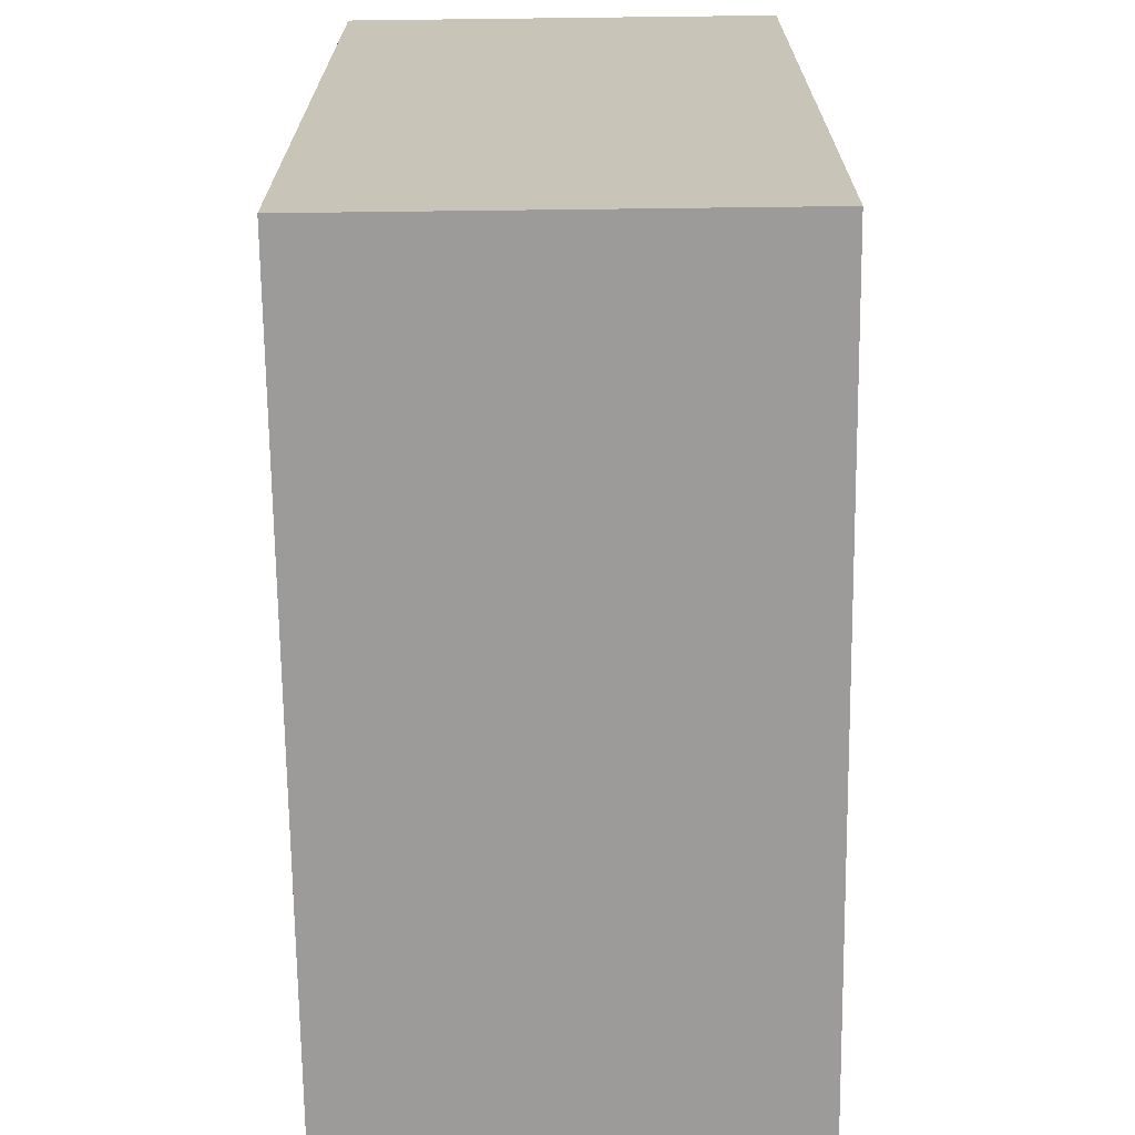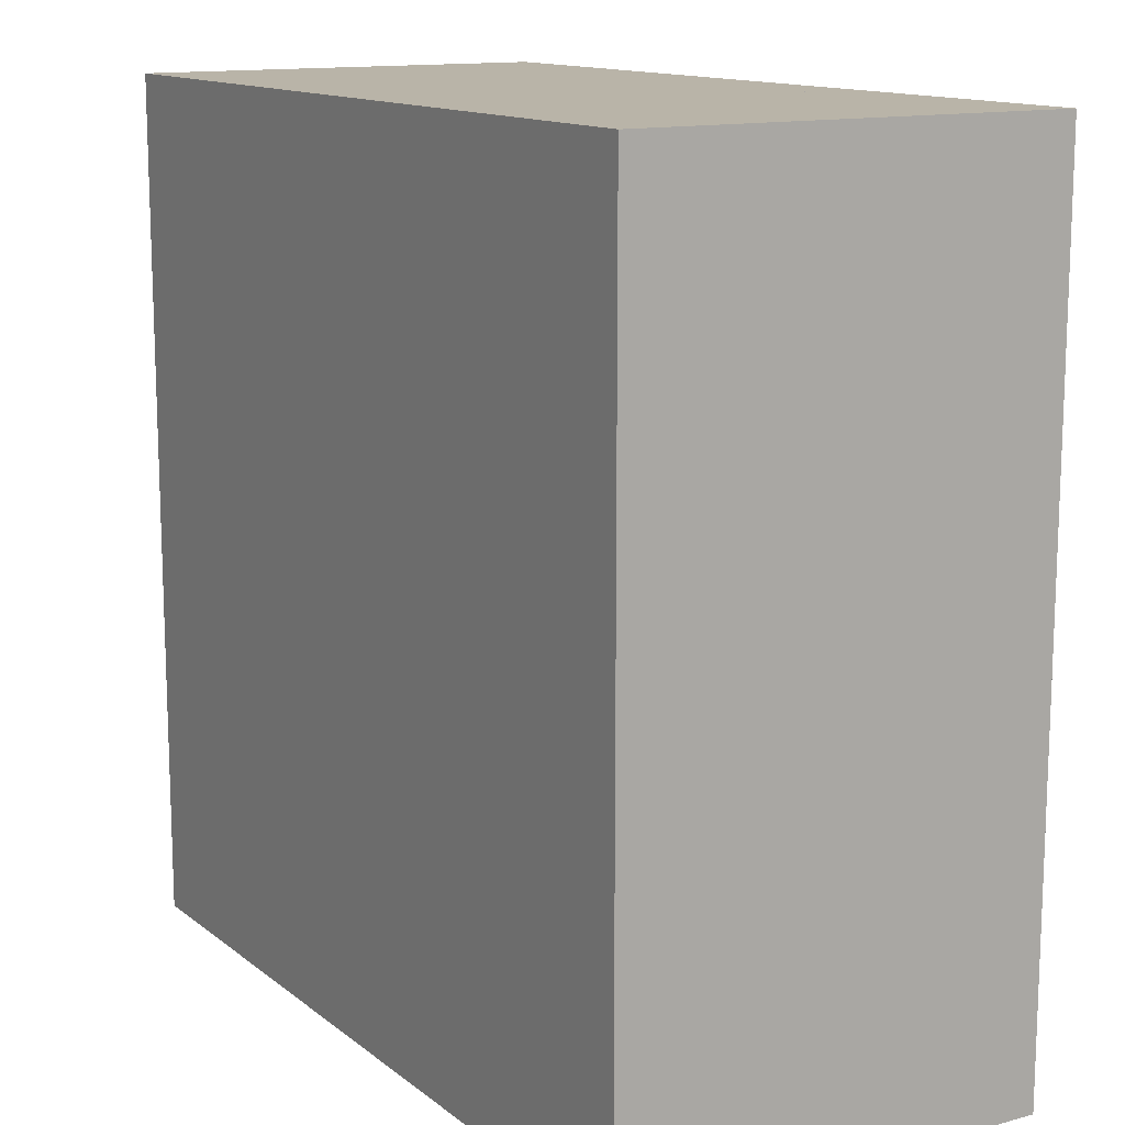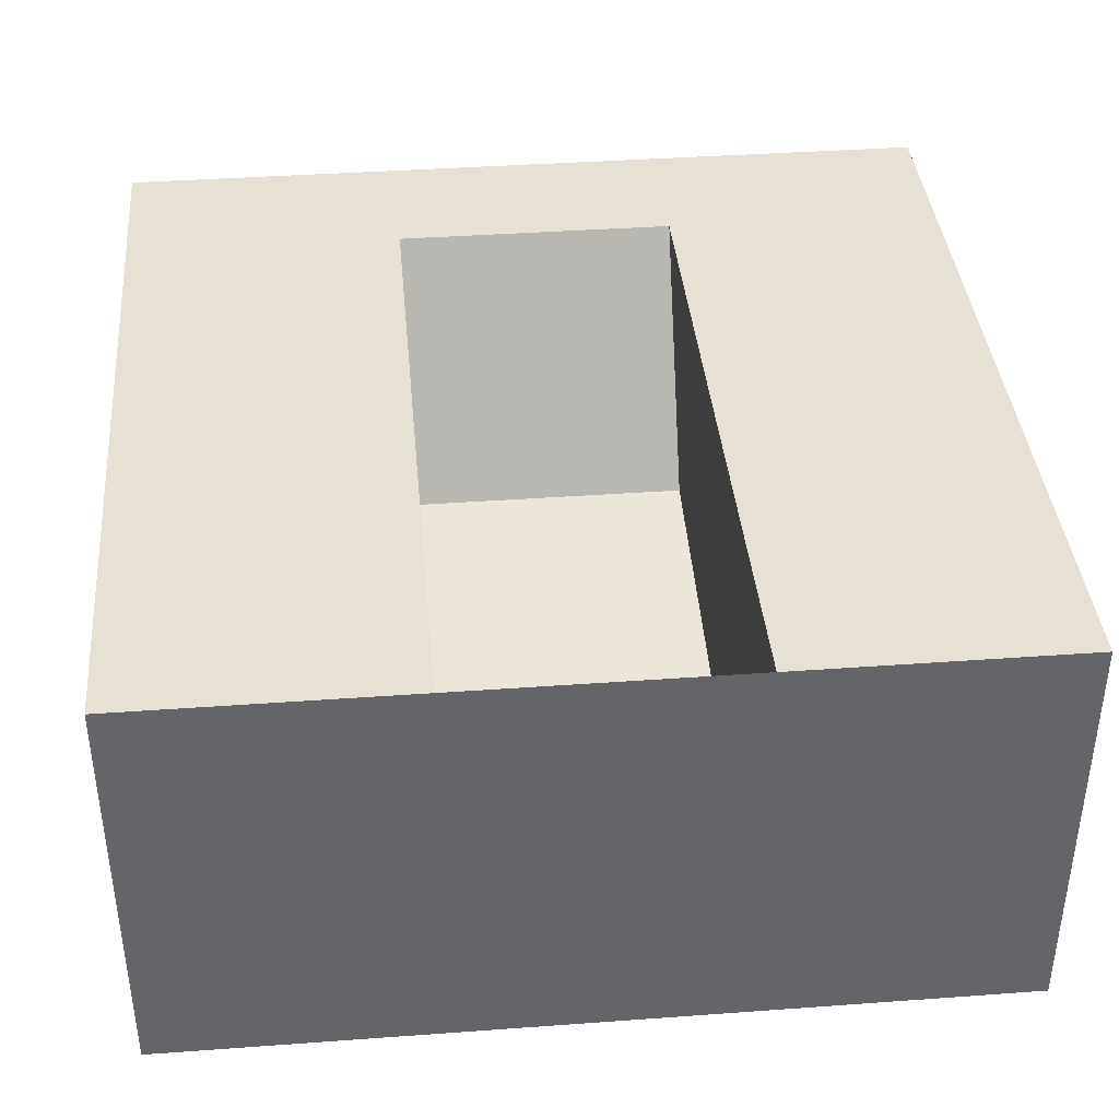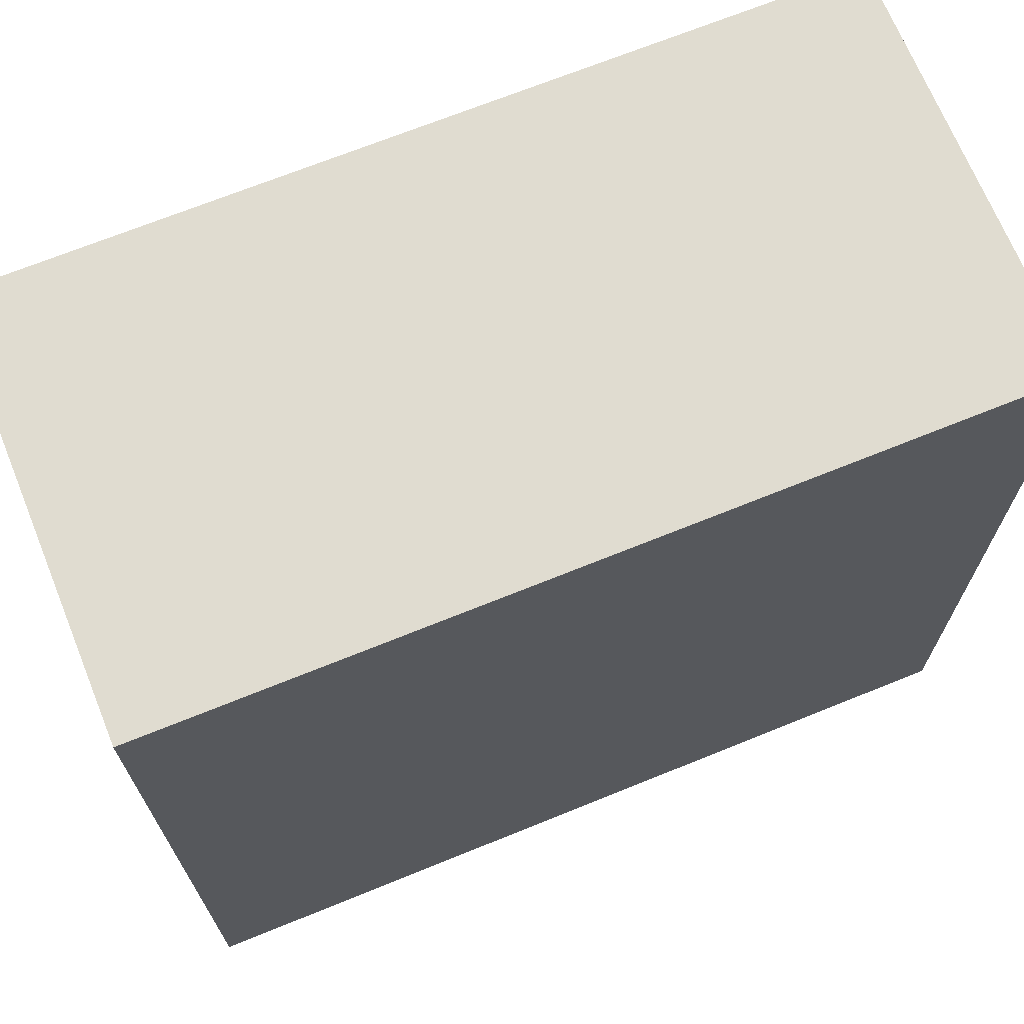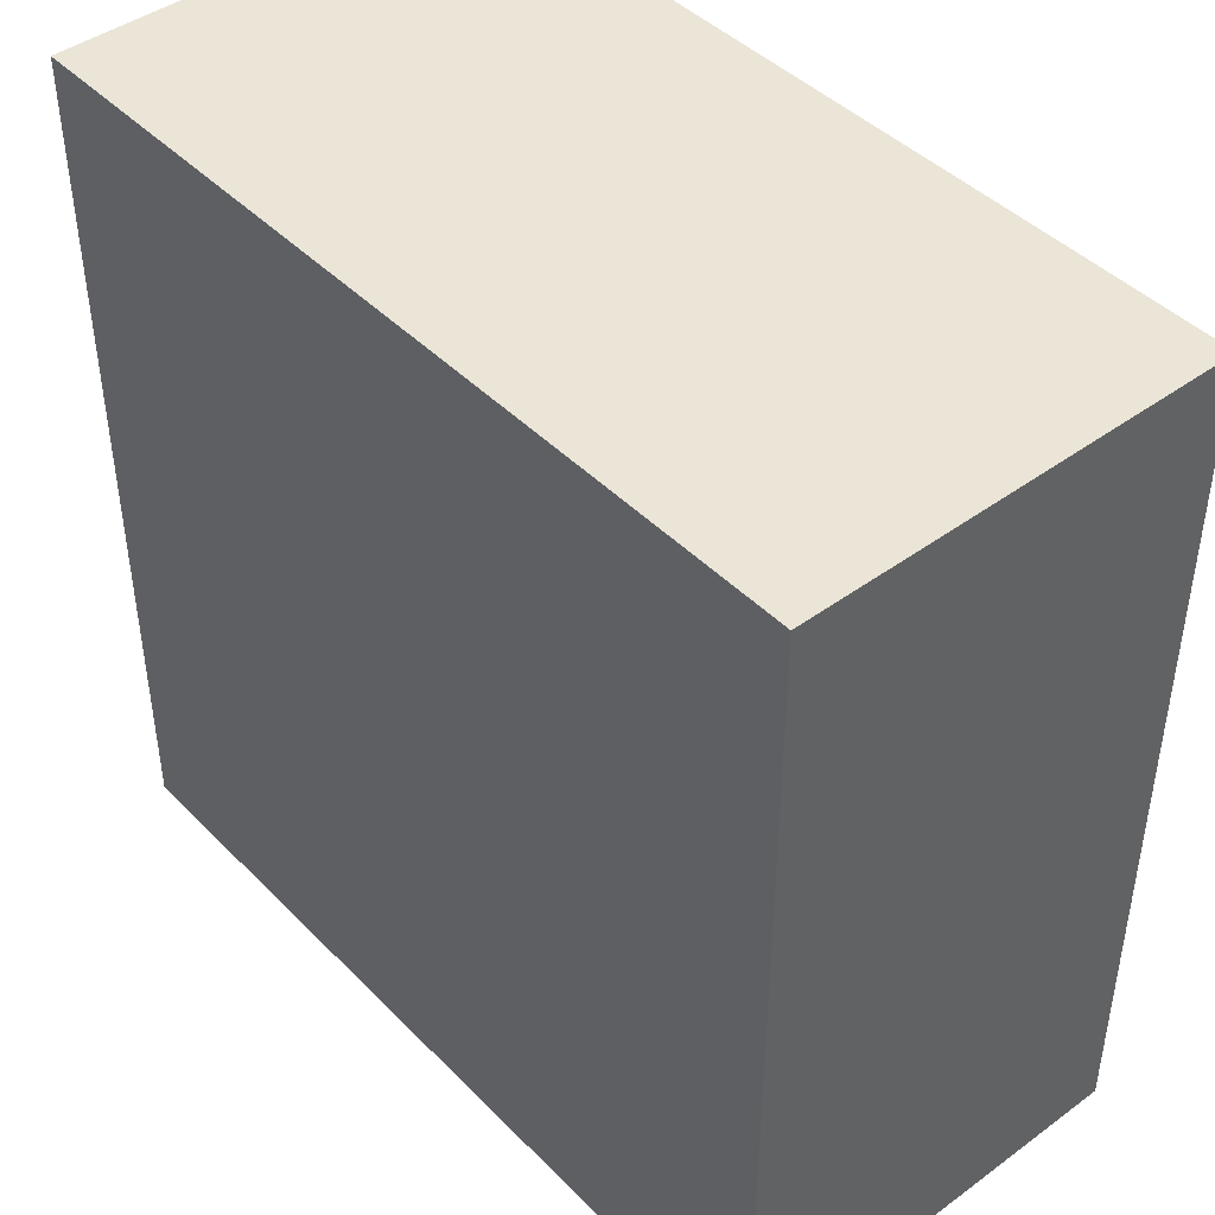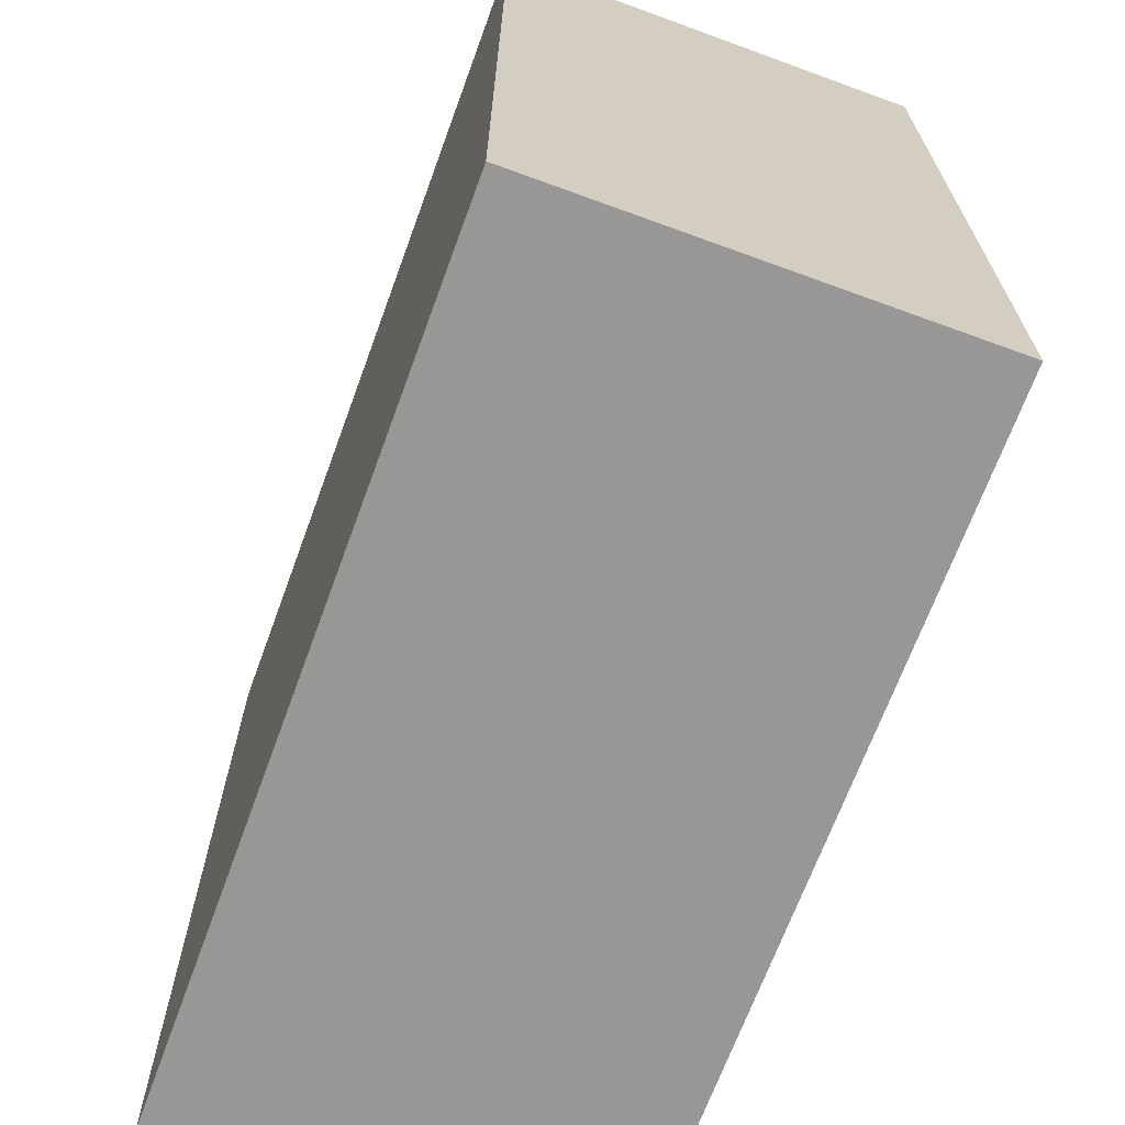
<metadata>
{"format":"obj","ext":"obj","renderer":"f3d","projection":"perspective","resolution":1024,"background":"white","views":[{"elev":-69.7,"azim":90.7,"up":"+Z"},{"elev":13.3,"azim":58.7,"up":"+Z"},{"elev":39.0,"azim":-5.2,"up":"+Y"},{"elev":69.5,"azim":-22.1,"up":"+Z"},{"elev":44.0,"azim":49.4,"up":"+Z"},{"elev":-68.2,"azim":69.9,"up":"+Z"}]}
</metadata>
<code>
o Entrance
v -1 -1 4
v -1 0 4
v -1 -1 2
v -1 0 2
v 1 -1 4
v 1 0 4
v 1 -1 2
v 1 0 2
v 0.3333 -1 2
v -0.3333 -1 2
v -0.3333 0 2
v 0.3333 0 2
v -0.3333 -1 4
v 0.3333 -1 4
v 0.3333 0 4
v -0.3333 0 4
v -1 -1 2.667
v -1 -1 3.333
v -1 0 3.333
v -1 0 2.667
v 1 -1 3.333
v 1 -1 2.667
v 1 0 2.667
v 1 0 3.333
v 0.3333 0 3.333
v -0.3333 0 3.333
v -0.3333 -1 2.667
v -0.3333 -1 3.333
v 0.3333 -1 2.667
v 0.3333 -1 3.333
v 0.3333 -0.7693 4
v -0.3333 -0.7693 4
v 0.3333 -0.6693 3.333
v -0.3333 -0.6693 3.333
v 0.3333 -0.5693 2.667
v -0.3333 -0.5693 2.667
v 0.3333 0 2.333
v -0.3333 0 2.333
v 0.3333 0 2.333
v 0.3333 -0.5693 2.667
v 0.3333 0 3.333
v -0.3333 -0.5693 2.667
v -0.3333 0 2.333
v -0.3333 0 3.333
f 17 20 4 3
f 9 12 8 7
f 21 24 6 5
f 13 16 2 1
f 30 21 5 14
f 18 28 13 1
f 28 30 14 13
f 5 6 15 14
f 14 15 16 13
f 3 4 11 10
f 10 11 12 9
f 10 9 29 27
f 27 29 30 28
f 3 10 27 17
f 17 27 28 18
f 19 2 16 26 44 43 38 11 4 20
f 9 7 22 29
f 29 22 21 30
f 7 8 23 22
f 22 23 24 21
f 1 2 19 18
f 18 19 20 17
f 40 42 36 35
f 37 38 43 39
f 12 11 38 37
f 25 15 6 24 23 8 12 37 39 41
f 42 44 26 34 36
f 26 16 32 34
f 16 15 31 32
f 25 41 40 35 33
f 15 25 33 31
f 39 40 41
f 42 43 44
f 34 32 31 33 35 36
f 42 40 39 43

</code>
